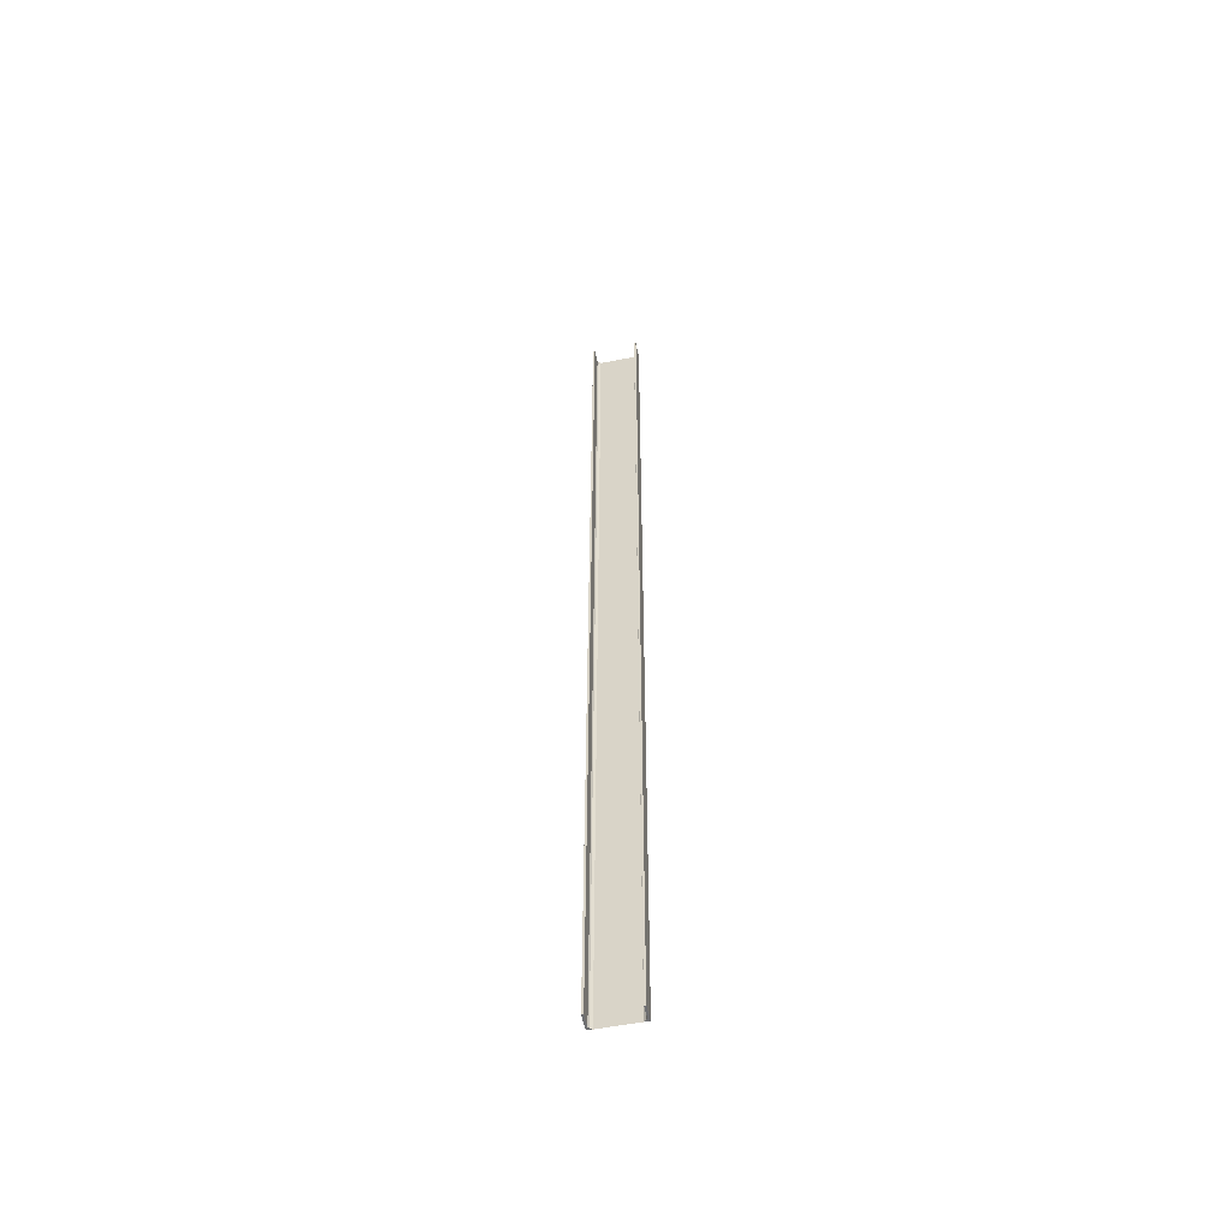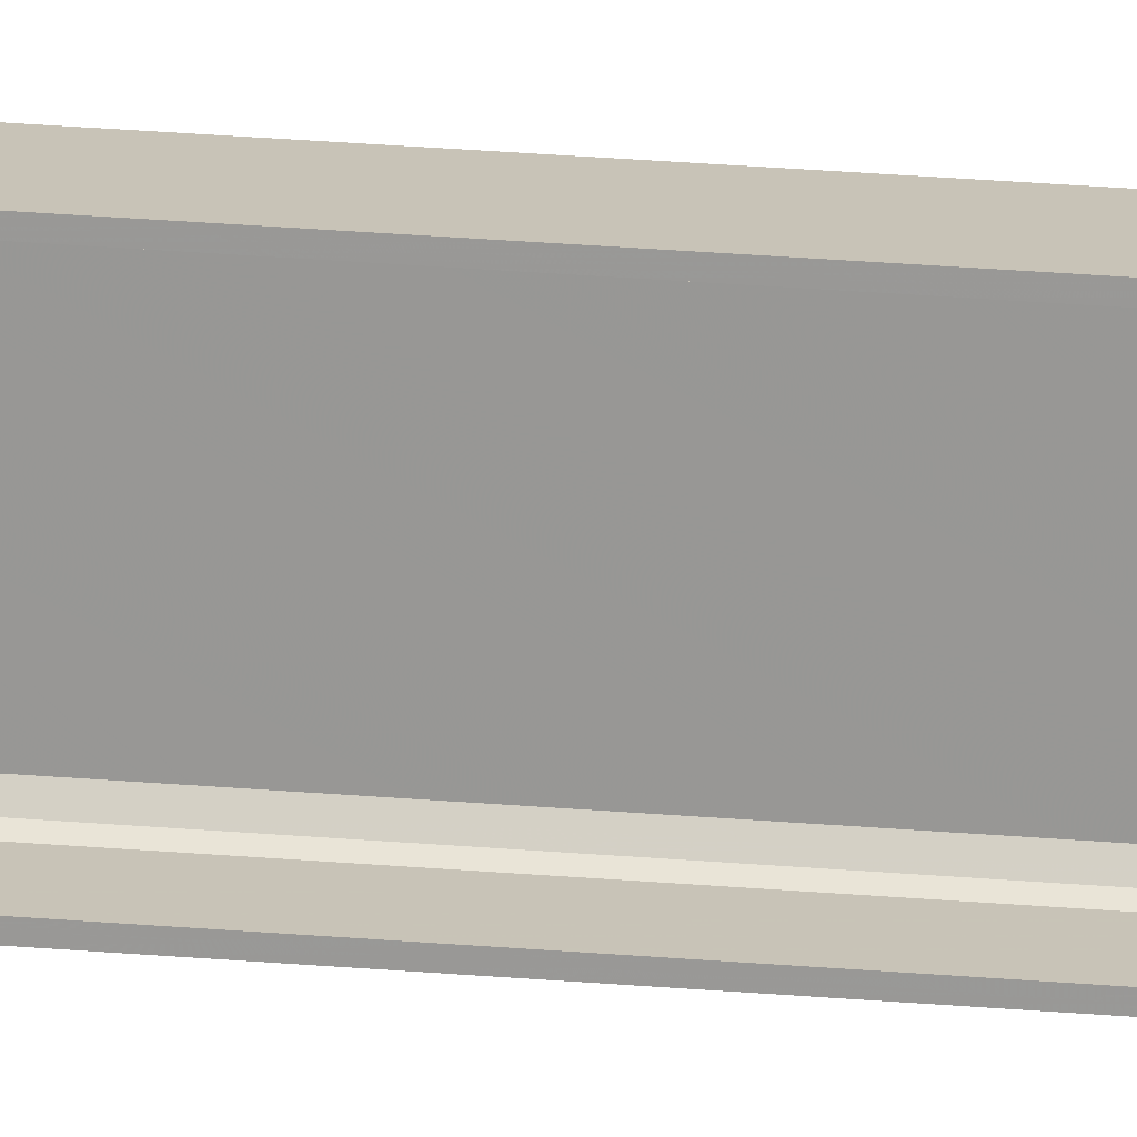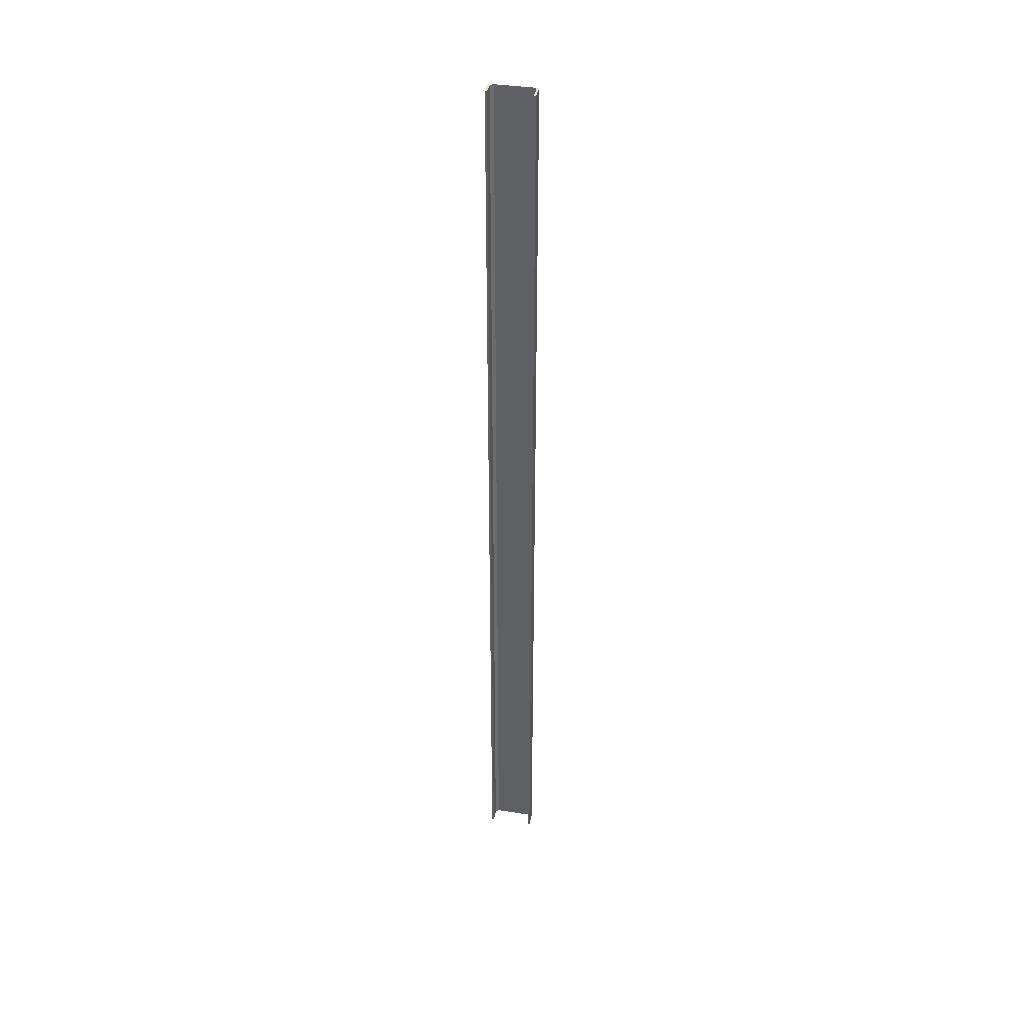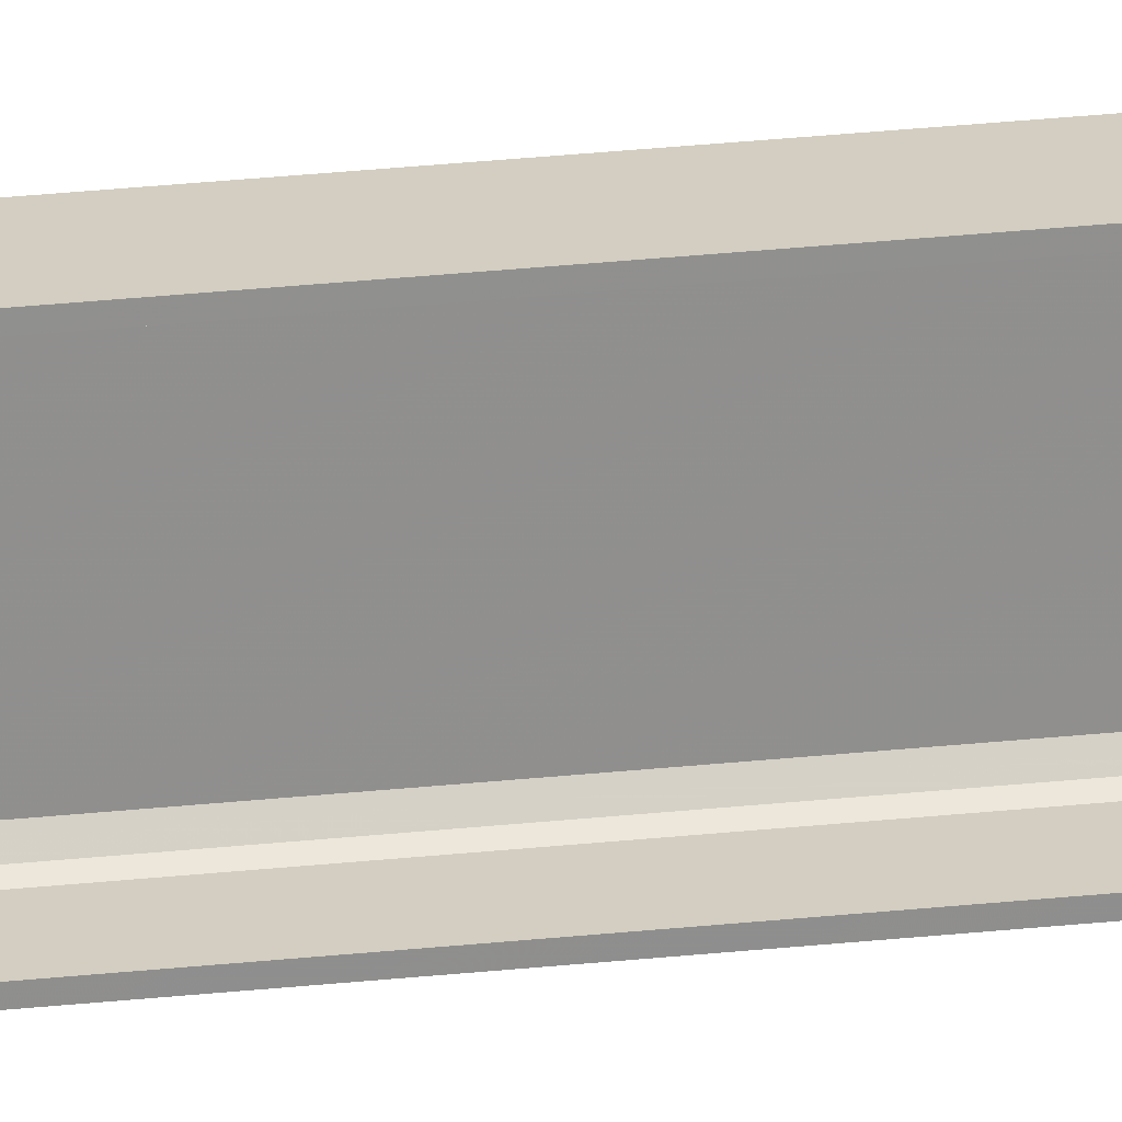
<metadata>
{"format":"obj","ext":"obj","renderer":"f3d","projection":"perspective","resolution":1024,"background":"white","views":[{"elev":-54.4,"azim":-78.1,"up":"+Y"},{"elev":19.7,"azim":-79.8,"up":"+Z"},{"elev":38.6,"azim":-79.1,"up":"+Y"},{"elev":25.0,"azim":-100.4,"up":"+Z"}]}
</metadata>
<code>
o 649
v 2223 1870 16.51
v 2223 1870 16.52
v 2223 1870 16.51
v 2223 1876 16.51
v 2223 1870 16.51
v 2223 1876 16.51
v 2223 1870 16.8
v 2223 1876 16.52
v 2223 1876 16.52
v 2223 1876 16.51
v 2223 1870 16.51
v 2223 1870 16.52
v 2223 1876 16.52
v 2223 1870 16.52
v 2223 1870 16.52
v 2223 1876 16.52
v 2223 1870 16.52
v 2223 1870 16.51
v 2223 1876 16.54
v 2223 1876 16.52
v 2223 1876 16.51
v 2223 1876 16.52
v 2223 1870 16.8
v 2223 1876 16.8
v 2223 1876 16.8
v 2223 1870 16.8
v 2223 1876 16.79
v 2223 1876 16.8
v 2223 1870 16.79
v 2223 1870 16.8
v 2223 1876 16.8
v 2223 1870 16.79
v 2223 1876 16.79
v 2223 1876 16.79
v 2223 1876 16.79
v 2223 1876 16.78
v 2223 1870 16.79
v 2223 1870 16.79
v 2223 1870 16.78
v 2223 1870 16.77
v 2223 1876 16.78
v 2223 1870 16.77
v 2223 1870 16.78
v 2223 1876 16.8
v 2223 1876 16.78
v 2223 1876 16.77
v 2223 1870 16.77
v 2223 1876 16.77
v 2223 1870 16.54
v 2223 1876 16.54
v 2223 1870 16.52
v 2223 1870 16.54
v 2223 1870 16.51
v 2223 1870 16.52
v 2223 1870 16.54
v 2223 1876 16.52
f 1 2 3
f 3 4 5
f 6 7 1
f 8 2 9
f 8 4 10
f 6 11 10
f 8 11 12
f 3 13 10
f 14 13 12
f 9 15 16
f 17 18 14
f 15 19 20
f 21 20 19
f 21 13 22
f 21 22 20
f 23 21 24
f 23 25 26
f 24 27 28
f 28 29 26
f 28 30 31
f 32 30 26
f 32 25 33
f 28 34 33
f 35 29 33
f 36 37 35
f 32 27 38
f 38 7 32
f 39 7 38
f 40 7 39
f 38 41 39
f 41 42 43
f 44 45 34
f 44 46 45
f 47 45 46
f 48 49 47
f 49 48 50
f 50 51 52
f 14 53 54
f 54 53 55
f 54 56 14

</code>
